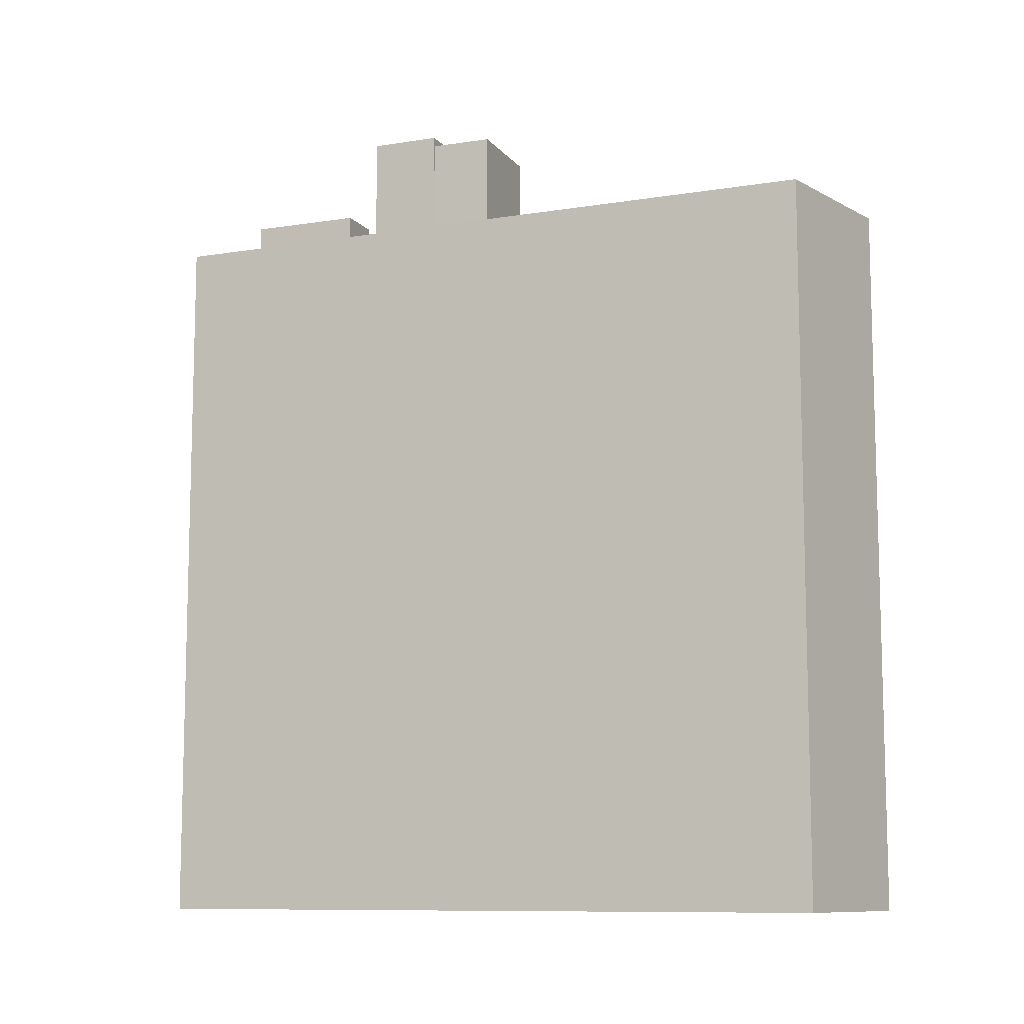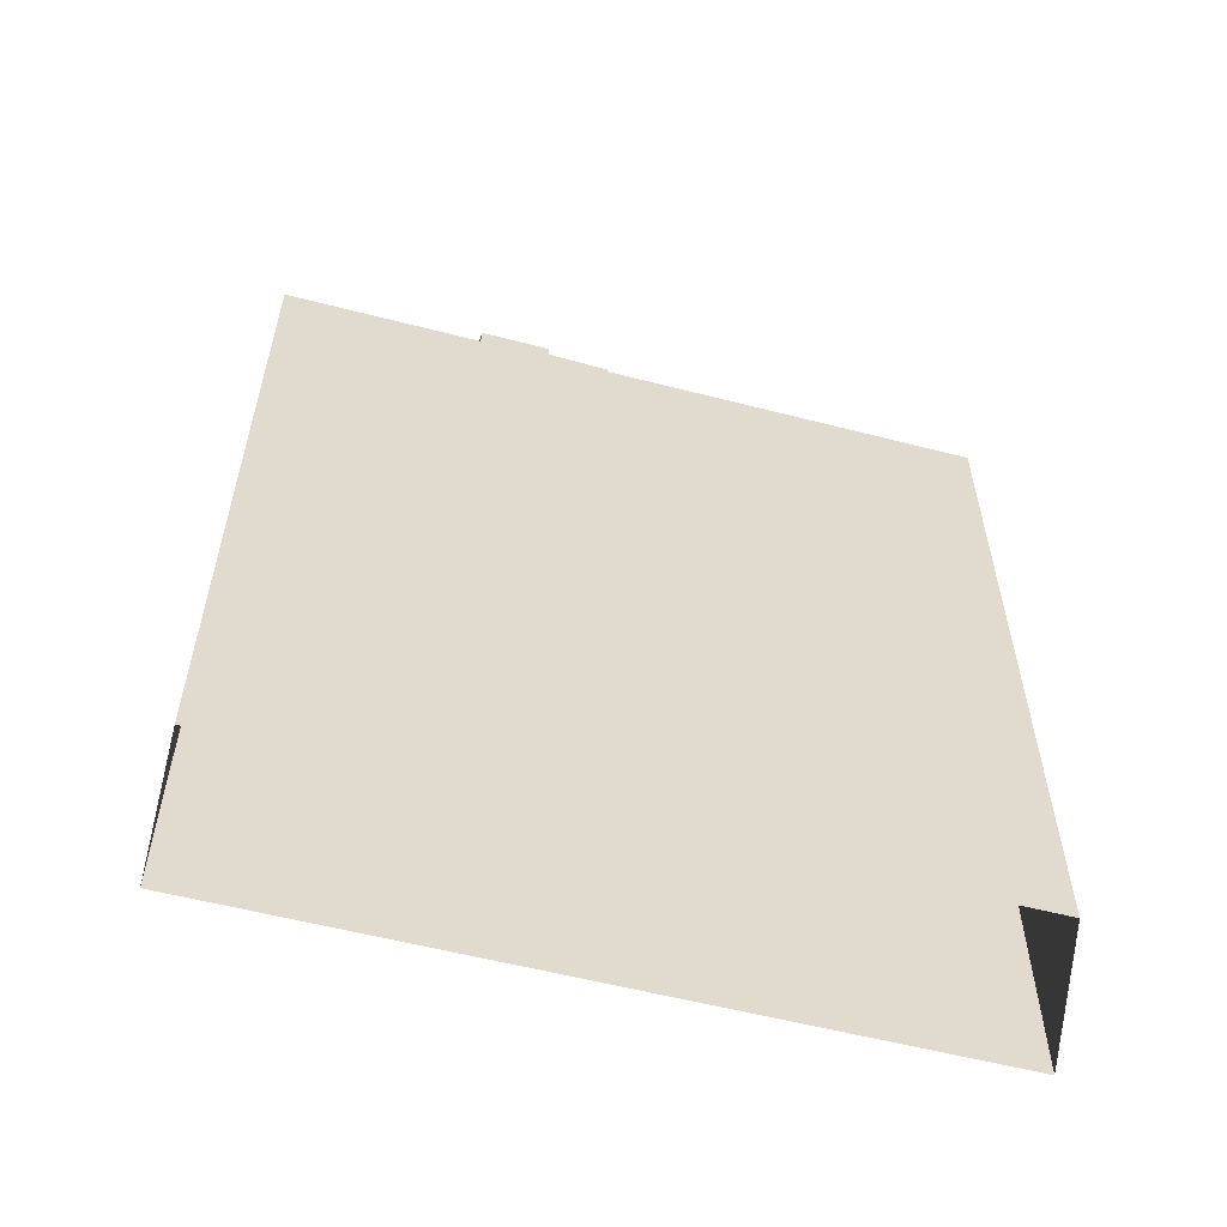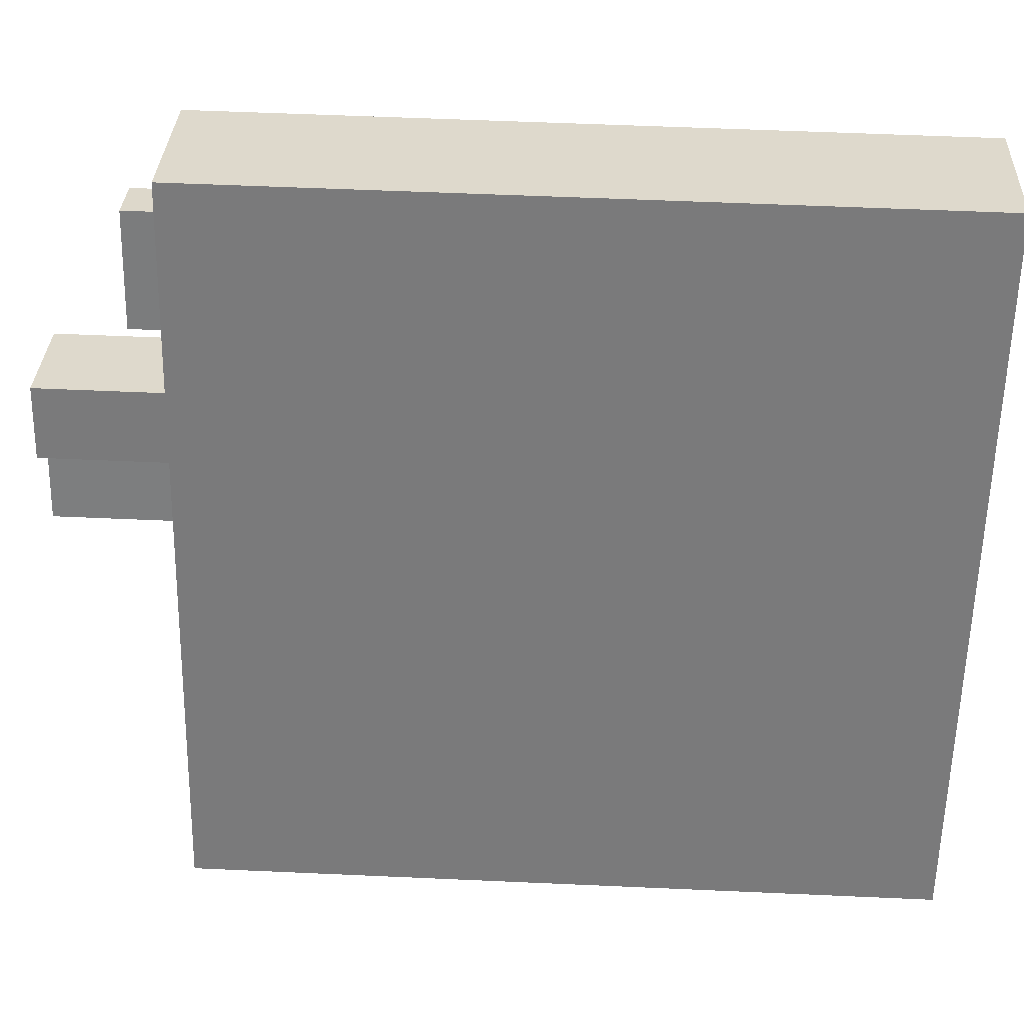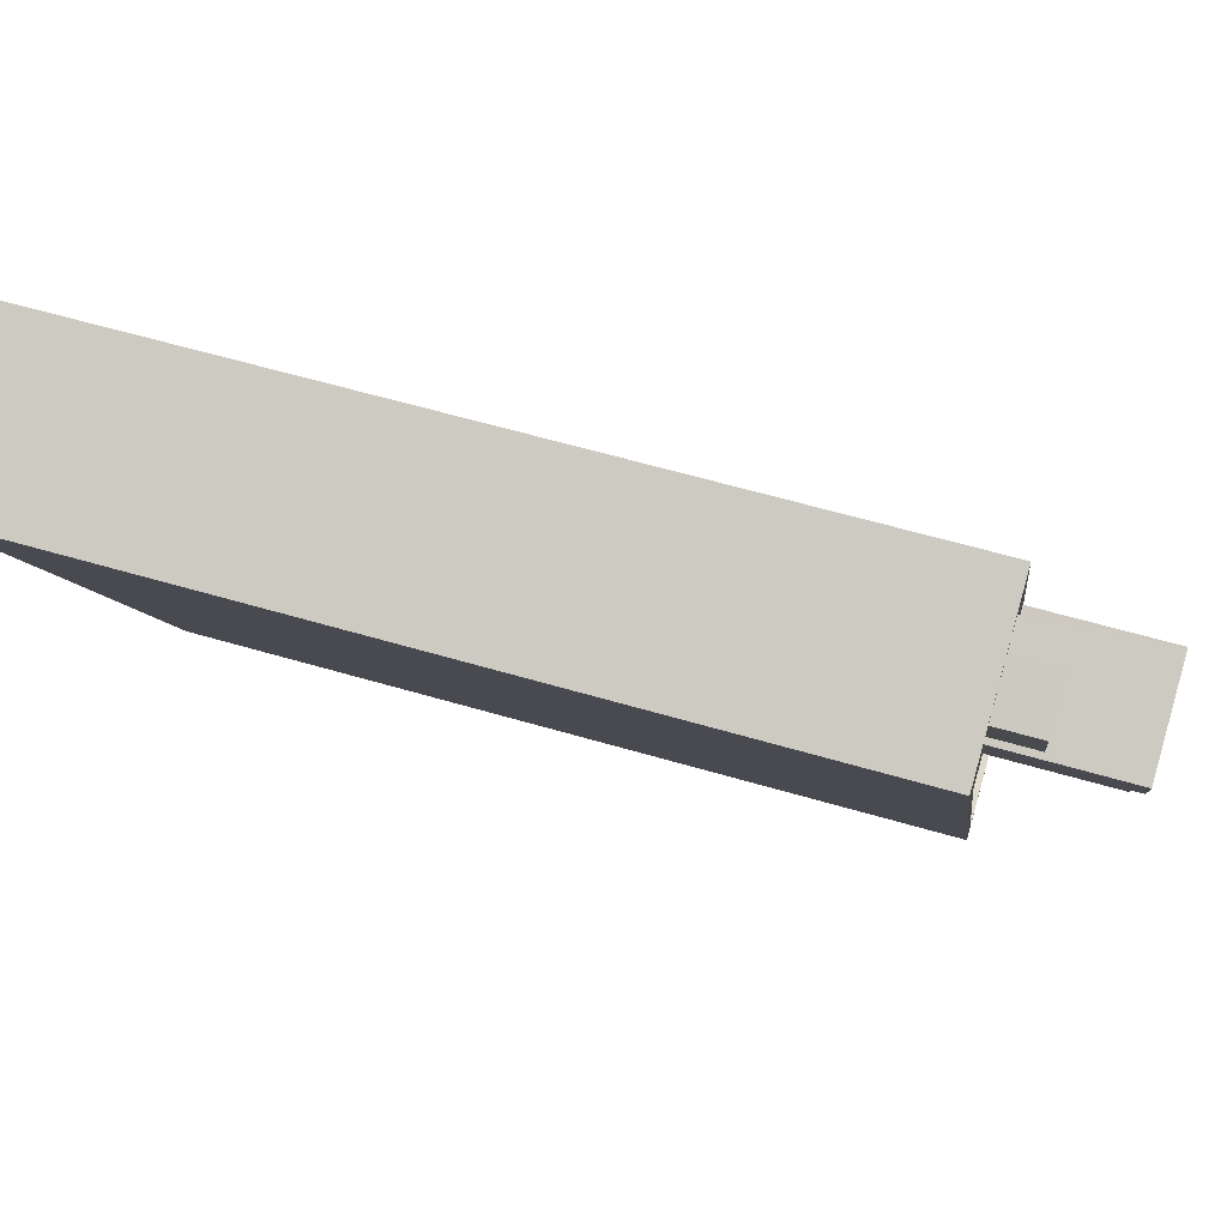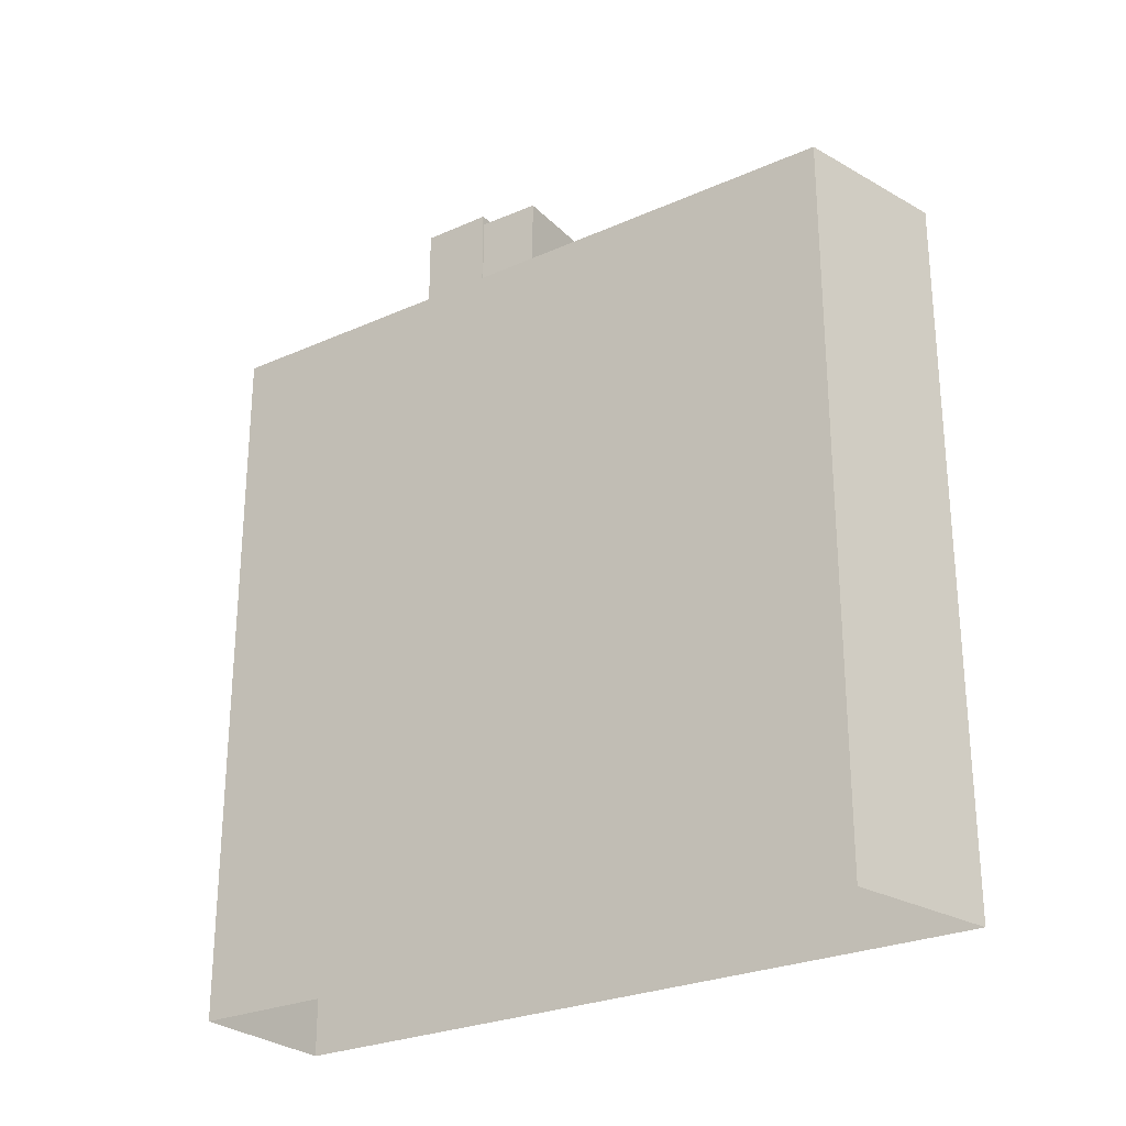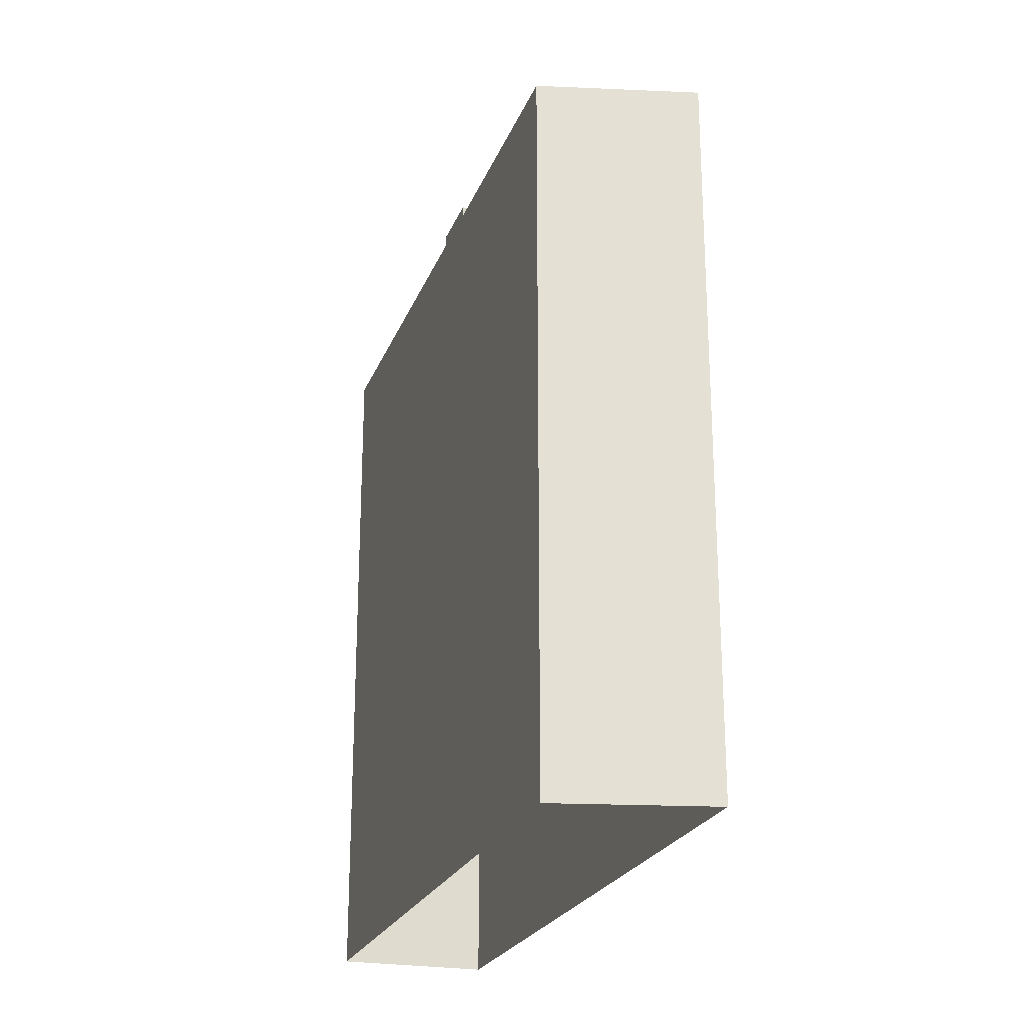
<metadata>
{"format":"obj","ext":"obj","renderer":"f3d","projection":"perspective","resolution":1024,"background":"white","views":[{"elev":-9.8,"azim":-43.5,"up":"+Z"},{"elev":-57.6,"azim":-81.3,"up":"+Z"},{"elev":55.3,"azim":92.7,"up":"+Y"},{"elev":60.5,"azim":-73.3,"up":"+Y"},{"elev":-26.6,"azim":-31.5,"up":"+Z"},{"elev":-23.4,"azim":6.0,"up":"+Z"}]}
</metadata>
<code>
v -1.172e+04 -3.773e+04 25.4
v -1.173e+04 -3.77e+04 25.4
v -1.172e+04 -3.769e+04 25.4
v -1.171e+04 -3.772e+04 25.4
v -1.172e+04 -3.771e+04 61.5
v -1.172e+04 -3.771e+04 61.5
v -1.172e+04 -3.771e+04 61.5
v -1.172e+04 -3.771e+04 61.5
v -1.172e+04 -3.771e+04 60.81
v -1.172e+04 -3.771e+04 60.81
v -1.172e+04 -3.771e+04 60.81
v -1.172e+04 -3.771e+04 60.81
v -1.172e+04 -3.771e+04 60.81
v -1.172e+04 -3.771e+04 60.81
v -1.172e+04 -3.771e+04 60.81
v -1.172e+04 -3.771e+04 60.81
v -1.172e+04 -3.771e+04 60.81
v -1.172e+04 -3.771e+04 60.81
v -1.172e+04 -3.771e+04 60.81
v -1.172e+04 -3.771e+04 61.81
v -1.172e+04 -3.771e+04 61.81
v -1.172e+04 -3.771e+04 61.81
v -1.172e+04 -3.771e+04 61.81
v -1.172e+04 -3.771e+04 61.81
v -1.172e+04 -3.771e+04 61.81
v -1.172e+04 -3.771e+04 61.81
v -1.172e+04 -3.771e+04 61.81
v -1.172e+04 -3.771e+04 61.81
v -1.172e+04 -3.771e+04 61.97
v -1.172e+04 -3.77e+04 61.97
v -1.172e+04 -3.77e+04 61.97
v -1.172e+04 -3.771e+04 61.97
v -1.172e+04 -3.771e+04 62.22
v -1.172e+04 -3.77e+04 62.22
v -1.172e+04 -3.771e+04 62.22
v -1.172e+04 -3.77e+04 62.22
v -1.173e+04 -3.77e+04 62.22
v -1.172e+04 -3.771e+04 62.22
v -1.172e+04 -3.771e+04 62.22
v -1.172e+04 -3.77e+04 62.22
v -1.172e+04 -3.77e+04 56.78
v -1.173e+04 -3.77e+04 56.78
v -1.172e+04 -3.77e+04 56.78
v -1.173e+04 -3.77e+04 56.78
v -1.172e+04 -3.772e+04 56.78
v -1.171e+04 -3.772e+04 56.78
v -1.172e+04 -3.771e+04 56.78
v -1.172e+04 -3.771e+04 56.78
v -1.173e+04 -3.77e+04 56.78
v -1.173e+04 -3.77e+04 56.78
v -1.172e+04 -3.77e+04 56.78
v -1.172e+04 -3.77e+04 56.78
v -1.172e+04 -3.771e+04 56.78
v -1.172e+04 -3.771e+04 56.78
v -1.173e+04 -3.77e+04 56.78
v -1.173e+04 -3.77e+04 56.78
v -1.172e+04 -3.77e+04 57.03
v -1.172e+04 -3.77e+04 57.03
v -1.172e+04 -3.77e+04 57.03
v -1.172e+04 -3.769e+04 57.03
v -1.172e+04 -3.771e+04 57.03
v -1.171e+04 -3.772e+04 57.03
v -1.172e+04 -3.771e+04 57.03
v -1.171e+04 -3.772e+04 57.03
v -1.172e+04 -3.771e+04 57.03
v -1.172e+04 -3.771e+04 57.03
v -1.172e+04 -3.773e+04 57.03
v -1.173e+04 -3.77e+04 57.03
v -1.173e+04 -3.77e+04 57.03
v -1.172e+04 -3.772e+04 57.03
v -1.173e+04 -3.77e+04 58.79
v -1.173e+04 -3.77e+04 58.79
v -1.172e+04 -3.77e+04 58.79
v -1.173e+04 -3.77e+04 58.79
f 1 2 3
f 4 1 3
f 5 6 7
f 8 5 7
f 9 10 11
f 9 12 10
f 13 12 14
f 15 13 14
f 9 14 12
f 16 17 15
f 17 16 18
f 18 19 11
f 15 14 16
f 11 19 9
f 16 19 18
f 20 21 22
f 23 24 25
f 23 26 24
f 21 27 28
f 27 26 23
f 23 28 27
f 21 28 22
f 29 30 31
f 29 32 30
f 33 34 35
f 36 37 38
f 39 36 38
f 34 37 36
f 35 34 40
f 40 34 36
f 35 38 33
f 35 39 38
f 41 42 43
f 41 44 42
f 45 46 47
f 48 49 45
f 50 51 49
f 52 51 50
f 43 52 41
f 53 48 54
f 45 47 54
f 42 44 55
f 55 49 48
f 41 52 50
f 50 49 56
f 44 56 49
f 48 45 54
f 44 49 55
f 57 58 59
f 58 57 60
f 61 62 63
f 64 60 65
f 62 64 63
f 66 63 65
f 65 60 57
f 63 64 65
f 62 67 64
f 60 68 69
f 58 60 69
f 69 68 67
f 70 67 62
f 69 67 70
f 71 72 73
f 71 74 72
f 16 7 6
f 16 14 7
f 16 6 5
f 19 16 5
f 9 5 8
f 9 19 5
f 14 8 7
f 14 9 8
f 10 22 11
f 11 28 18
f 11 22 28
f 12 22 10
f 12 20 22
f 17 23 15
f 23 25 15
f 25 13 15
f 28 23 17
f 18 28 17
f 66 26 63
f 66 24 26
f 61 27 54
f 54 47 61
f 26 27 61
f 63 26 61
f 54 21 53
f 54 27 21
f 53 21 48
f 38 48 21
f 38 20 33
f 65 24 66
f 33 24 65
f 13 20 12
f 38 21 20
f 13 25 20
f 25 24 33
f 25 33 20
f 36 29 31
f 36 39 29
f 36 31 30
f 40 36 30
f 35 30 32
f 35 40 30
f 39 32 29
f 39 35 32
f 43 42 37
f 52 43 59
f 42 55 37
f 57 59 34
f 34 43 37
f 34 59 43
f 65 34 33
f 65 57 34
f 37 48 38
f 37 55 48
f 58 49 51
f 58 69 49
f 47 46 62
f 61 47 62
f 59 58 51
f 52 59 51
f 70 46 45
f 70 62 46
f 69 70 45
f 49 69 45
f 60 64 4
f 3 60 4
f 67 1 4
f 64 67 4
f 68 2 1
f 67 68 1
f 68 3 2
f 68 60 3
f 41 72 44
f 41 73 72
f 44 74 56
f 44 72 74
f 74 71 50
f 56 74 50
f 71 73 41
f 50 71 41

</code>
